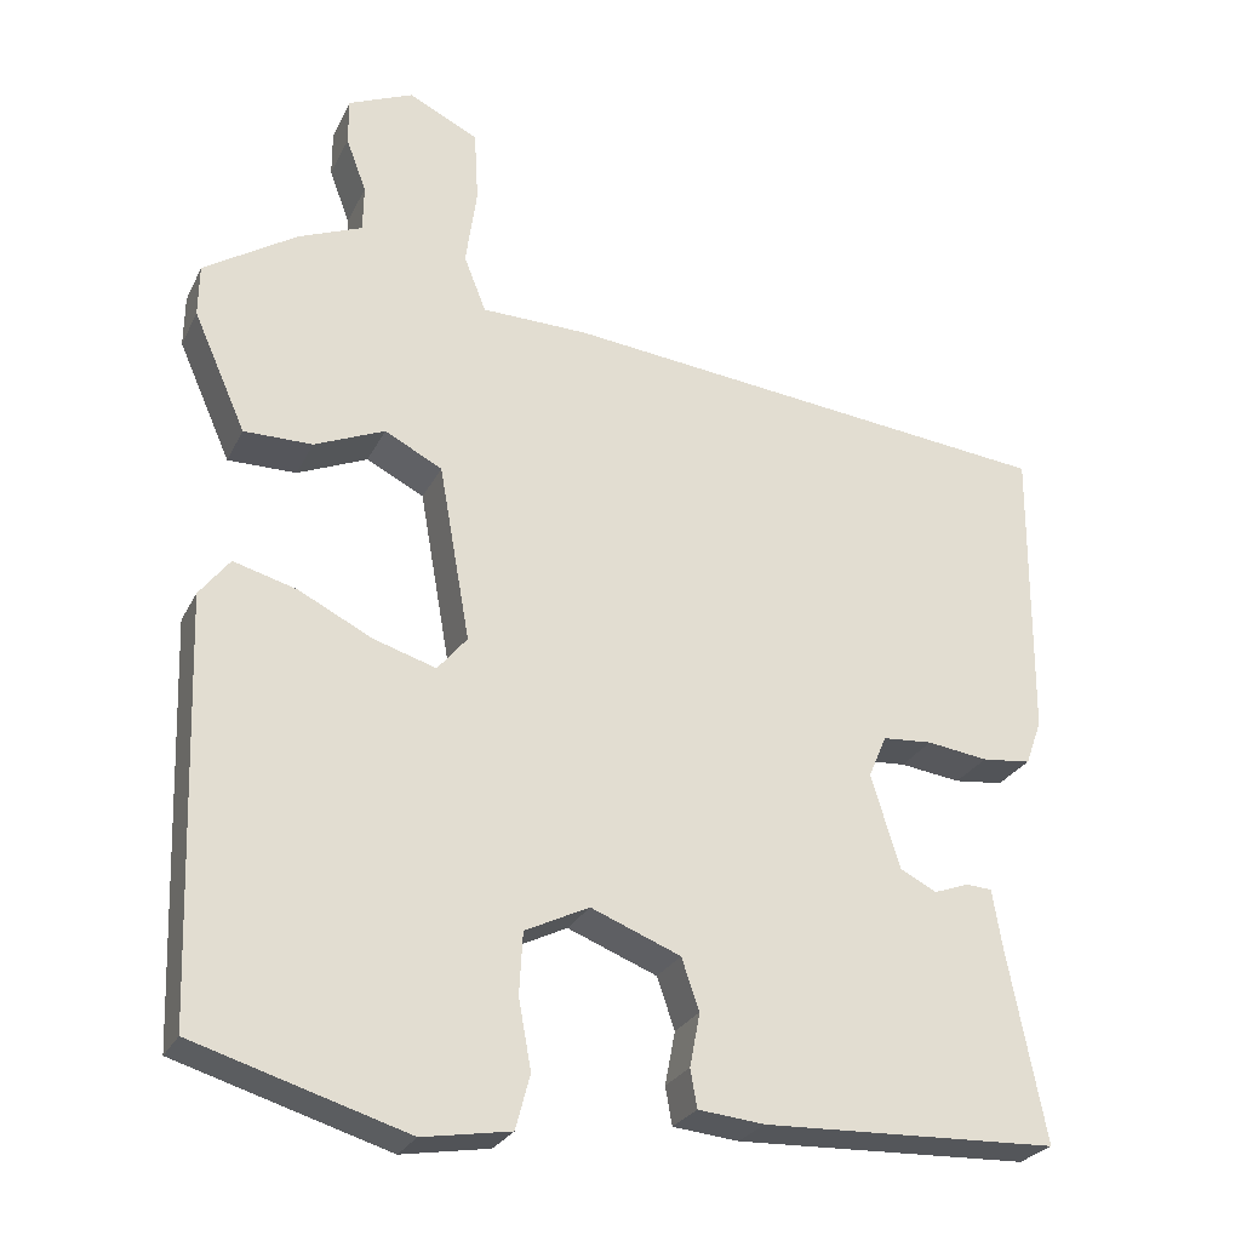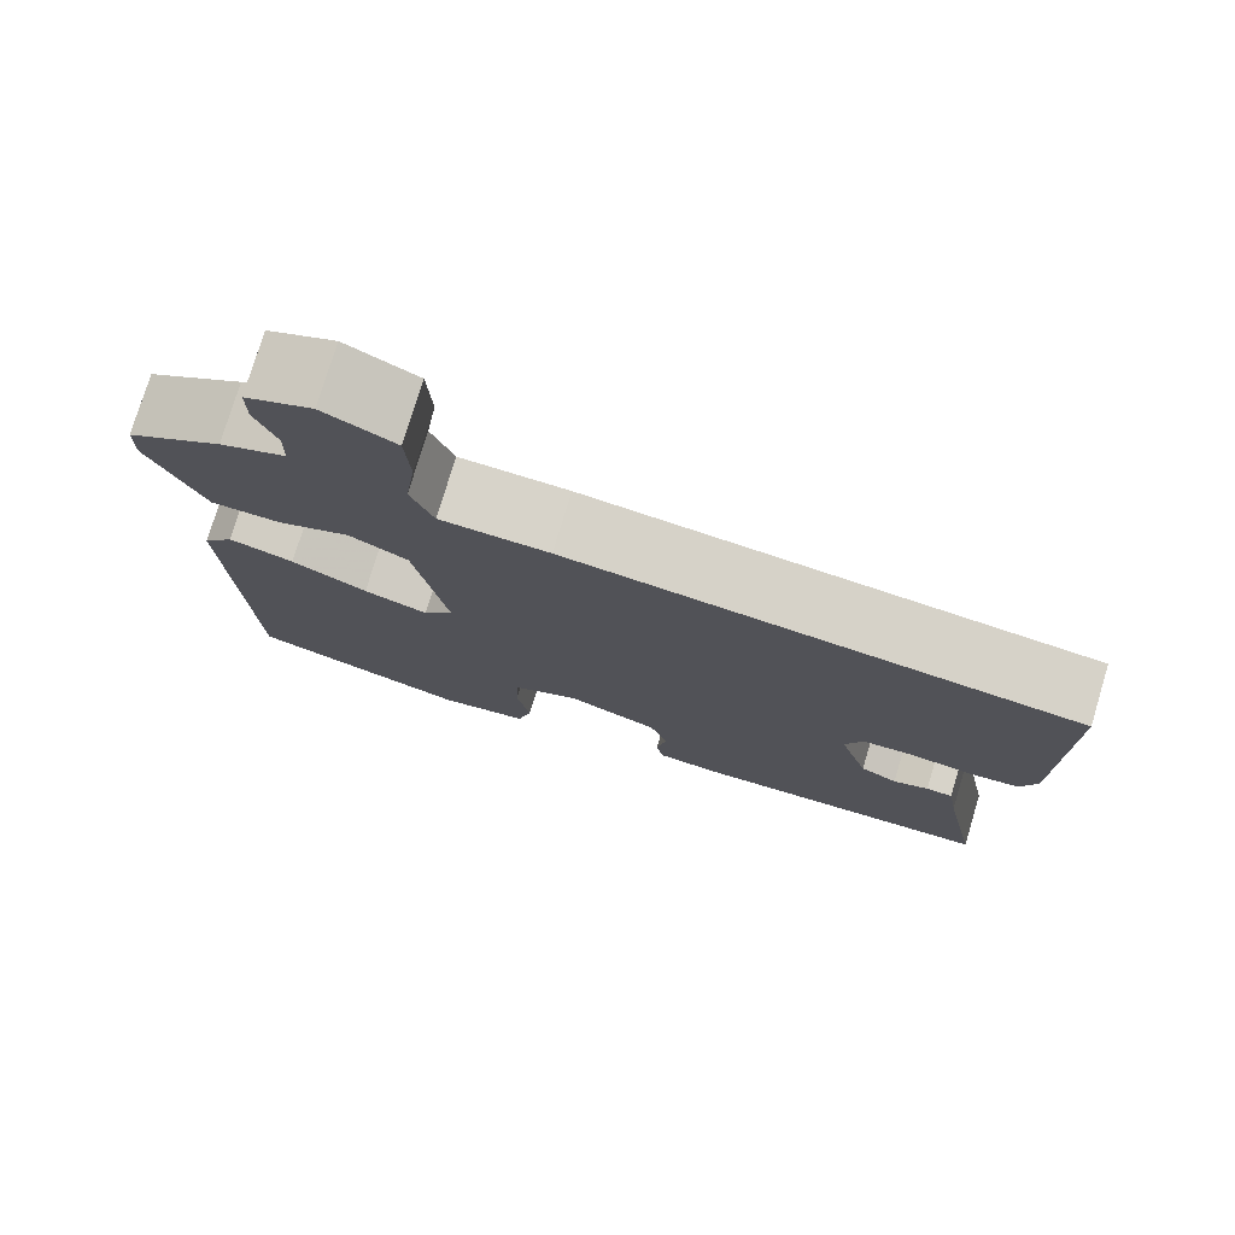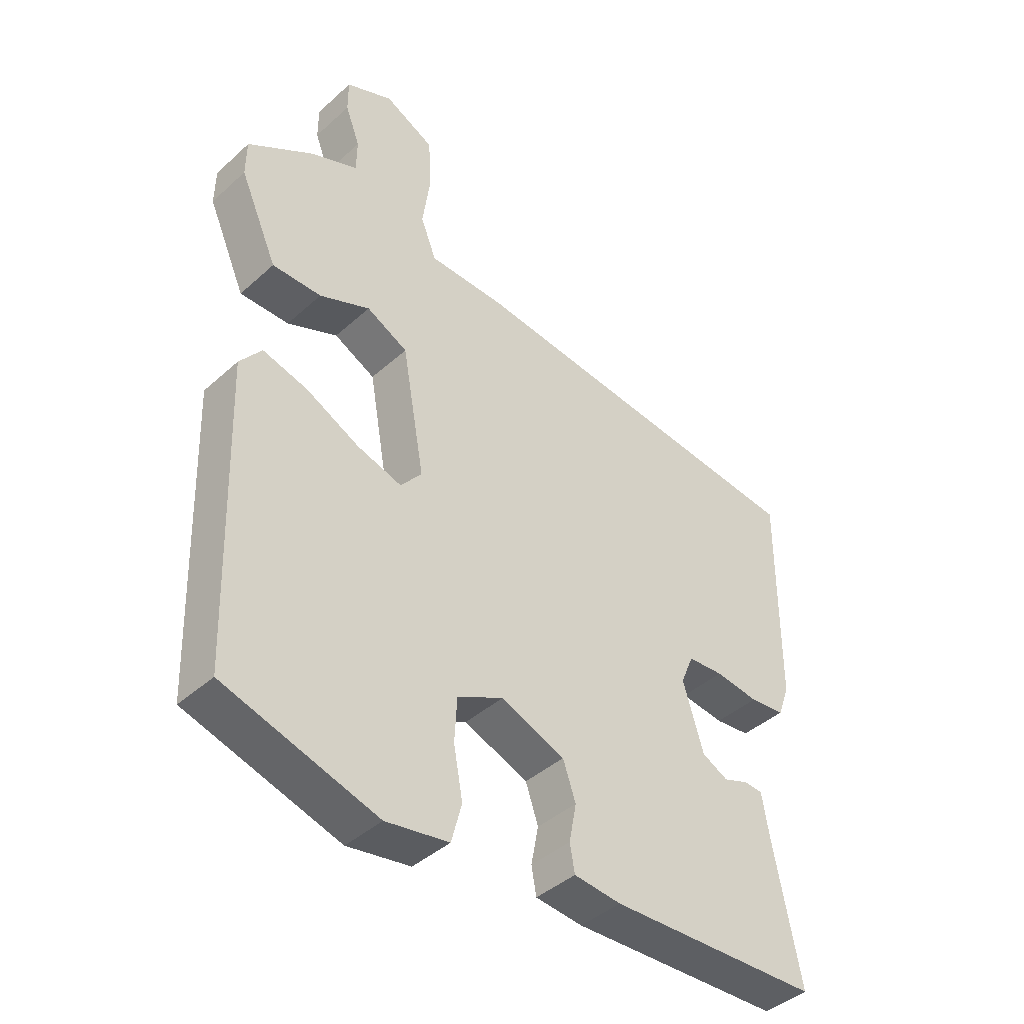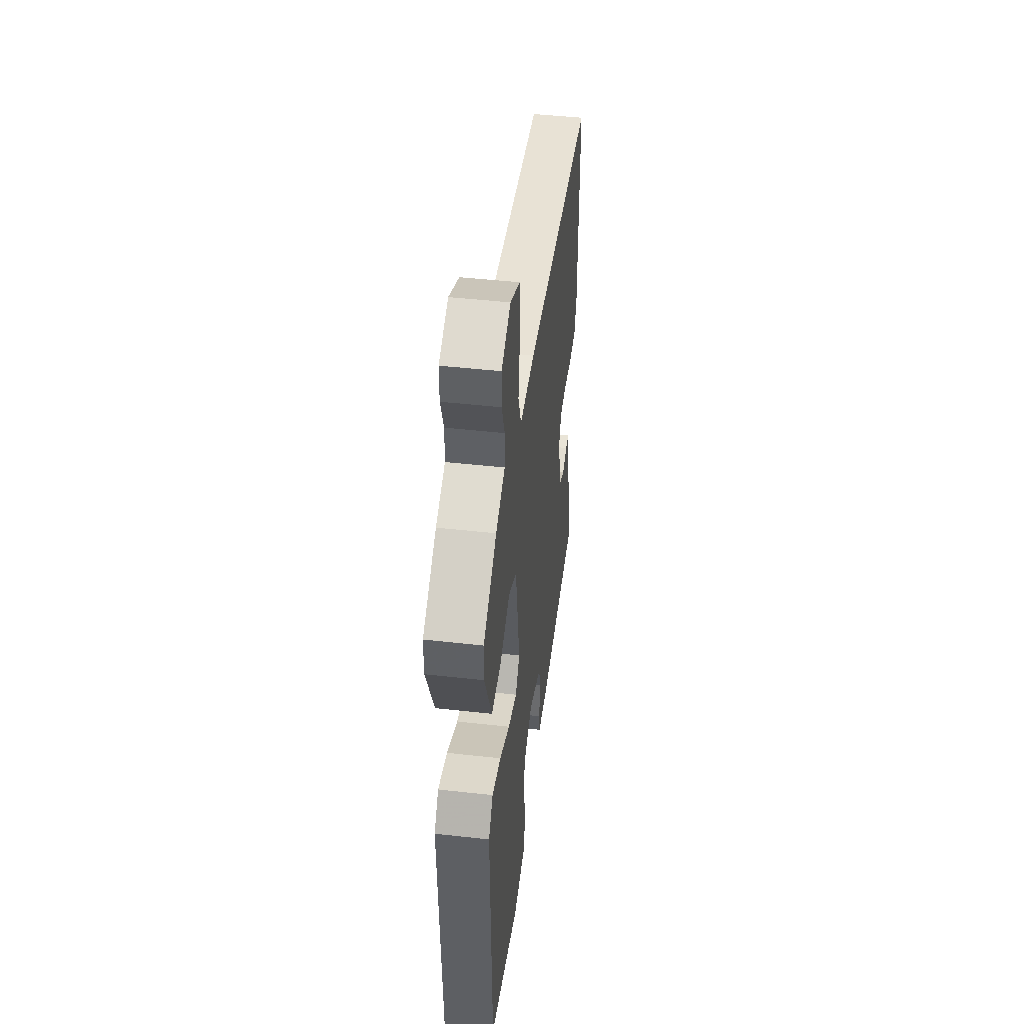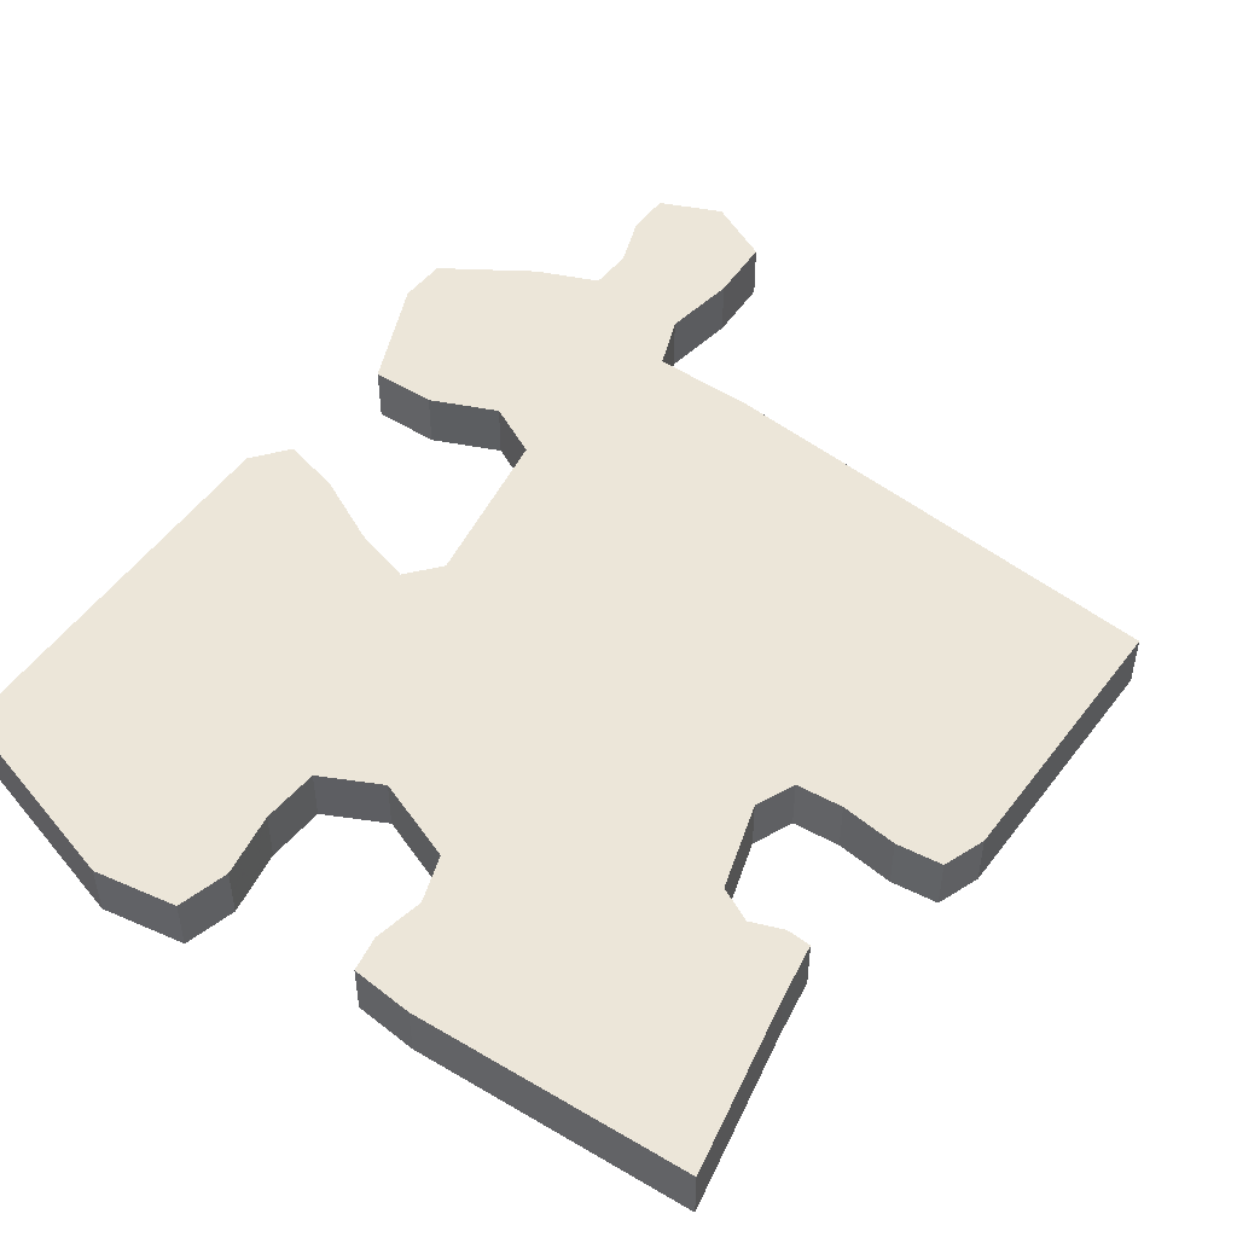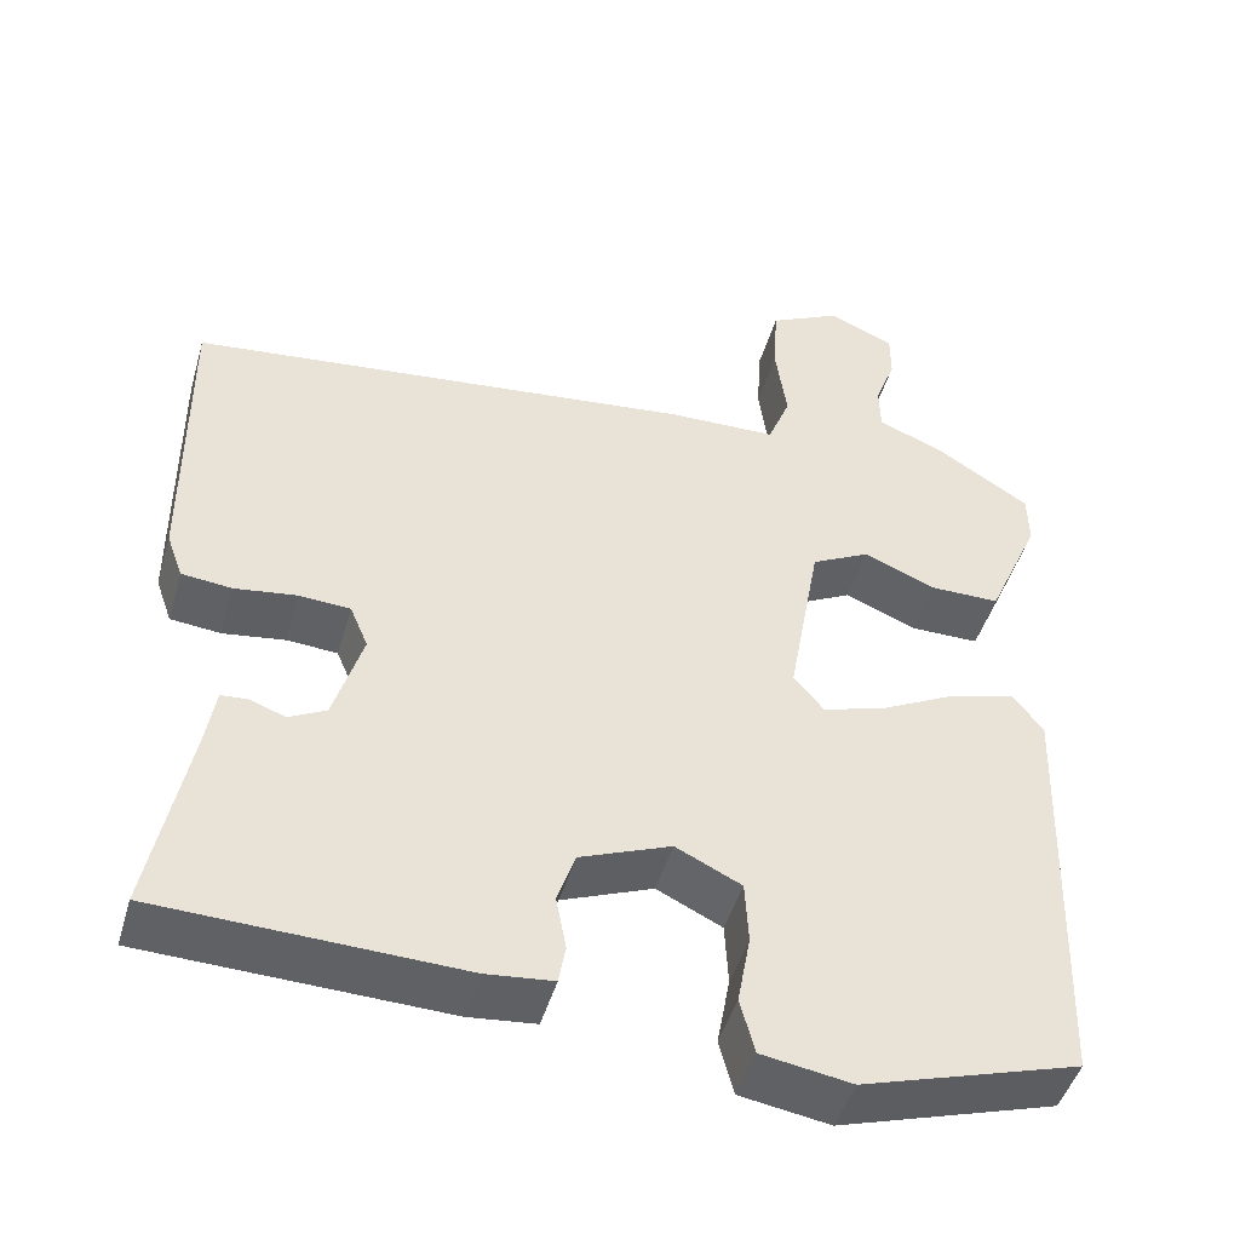
<metadata>
{"format":"obj","ext":"obj","renderer":"f3d","projection":"perspective","resolution":1024,"background":"white","views":[{"elev":-26.3,"azim":158.5,"up":"+Z"},{"elev":76.7,"azim":-163.2,"up":"+Z"},{"elev":-41.8,"azim":137.2,"up":"+Z"},{"elev":46.6,"azim":97.3,"up":"+Z"},{"elev":48.7,"azim":-144.8,"up":"+Y"},{"elev":-46.9,"azim":-16.0,"up":"+Z"}]}
</metadata>
<code>
v 0.526 0.07 0.456
v 0.527 0.07 0.395
v 0.465 0.07 0.255
v 0.384 0.07 0.255
v 0.301 0.07 0.29
v 0.233 0.07 0.255
v 0.196 0.07 0.046
v 0.231 0.07 0.004
v 0.305 0.07 0.027
v 0.392 0.07 0.071
v 0.467 0.07 0.092
v 0.503 0.07 0.046
v 0.487 0.07 -0.446
v 0.235 0.07 -0.523
v 0.131 0.07 -0.506
v 0.114 0.07 -0.442
v 0.129 0.07 -0.36
v 0.125 0.07 -0.287
v 0.049 0.07 -0.25
v -0.057 0.07 -0.292
v -0.078 0.07 -0.353
v -0.066 0.07 -0.416
v -0.074 0.07 -0.461
v -0.152 0.07 -0.469
v -0.501 0.07 -0.457
v -0.457 0.07 -0.233
v -0.445 0.07 -0.161
v -0.414 0.07 -0.159
v -0.373 0.07 -0.174
v -0.33 0.07 -0.152
v -0.296 0.07 -0.041
v -0.317 0.07 0.009
v -0.376 0.07 0.013
v -0.448 0.07 0.003
v -0.506 0.07 0.009
v -0.525 0.07 0.062
v -0.527 0.07 0.412
v 0.06 0.07 0.477
v 0.186 0.07 0.48
v 0.212 0.07 0.546
v 0.199 0.07 0.639
v 0.204 0.07 0.723
v 0.286 0.07 0.764
v 0.363 0.07 0.731
v 0.363 0.07 0.676
v 0.339 0.07 0.612
v 0.34 0.07 0.557
v 0.416 0.07 0.526
v 0.526 0 0.456
v 0.527 0 0.395
v 0.465 0 0.255
v 0.384 0 0.255
v 0.301 0 0.29
v 0.233 0 0.255
v 0.196 0 0.046
v 0.231 0 0.004
v 0.305 0 0.027
v 0.392 0 0.071
v 0.467 0 0.092
v 0.503 0 0.046
v 0.487 0 -0.446
v 0.235 0 -0.523
v 0.131 0 -0.506
v 0.114 0 -0.442
v 0.129 0 -0.36
v 0.125 0 -0.287
v 0.049 0 -0.25
v -0.057 0 -0.292
v -0.078 0 -0.353
v -0.066 0 -0.416
v -0.074 0 -0.461
v -0.152 0 -0.469
v -0.501 0 -0.457
v -0.457 0 -0.233
v -0.445 0 -0.161
v -0.414 0 -0.159
v -0.373 0 -0.174
v -0.33 0 -0.152
v -0.296 0 -0.041
v -0.317 0 0.009
v -0.376 0 0.013
v -0.448 0 0.003
v -0.506 0 0.009
v -0.525 0 0.062
v -0.527 0 0.412
v 0.06 0 0.477
v 0.186 0 0.48
v 0.212 0 0.546
v 0.199 0 0.639
v 0.204 0 0.723
v 0.286 0 0.764
v 0.363 0 0.731
v 0.363 0 0.676
v 0.339 0 0.612
v 0.34 0 0.557
v 0.416 0 0.526
f 47 48 1 2
f 43 44 45 46
f 43 46 47
f 40 41 42 43
f 40 43 47
f 39 40 47 2
f 33 34 35 36
f 32 33 36 37
f 26 27 28 29
f 26 29 30
f 25 26 30
f 24 25 30
f 21 22 23 24
f 20 21 24 30
f 19 20 30 31
f 14 15 16 17
f 14 17 18
f 13 14 18
f 9 10 11 12
f 8 9 12 13
f 7 8 13 18
f 2 3 4 5
f 38 39 2 5
f 32 37 38 5
f 6 7 18 19
f 6 19 31 32
f 5 6 32
f 50 49 96 95
f 94 93 92 91
f 95 94 91
f 91 90 89 88
f 95 91 88
f 50 95 88 87
f 84 83 82 81
f 85 84 81 80
f 77 76 75 74
f 78 77 74
f 78 74 73
f 78 73 72
f 72 71 70 69
f 78 72 69 68
f 79 78 68 67
f 65 64 63 62
f 66 65 62
f 66 62 61
f 60 59 58 57
f 61 60 57 56
f 66 61 56 55
f 53 52 51 50
f 53 50 87 86
f 53 86 85 80
f 67 66 55 54
f 80 79 67 54
f 80 54 53
f 1 49 50 2
f 2 50 51 3
f 3 51 52 4
f 4 52 53 5
f 5 53 54 6
f 6 54 55 7
f 7 55 56 8
f 8 56 57 9
f 9 57 58 10
f 10 58 59 11
f 11 59 60 12
f 12 60 61 13
f 13 61 62 14
f 14 62 63 15
f 15 63 64 16
f 16 64 65 17
f 17 65 66 18
f 18 66 67 19
f 19 67 68 20
f 20 68 69 21
f 21 69 70 22
f 22 70 71 23
f 23 71 72 24
f 24 72 73 25
f 25 73 74 26
f 26 74 75 27
f 27 75 76 28
f 28 76 77 29
f 29 77 78 30
f 30 78 79 31
f 31 79 80 32
f 32 80 81 33
f 33 81 82 34
f 34 82 83 35
f 35 83 84 36
f 36 84 85 37
f 37 85 86 38
f 38 86 87 39
f 39 87 88 40
f 40 88 89 41
f 41 89 90 42
f 42 90 91 43
f 43 91 92 44
f 44 92 93 45
f 45 93 94 46
f 46 94 95 47
f 47 95 96 48
f 48 96 49 1

</code>
